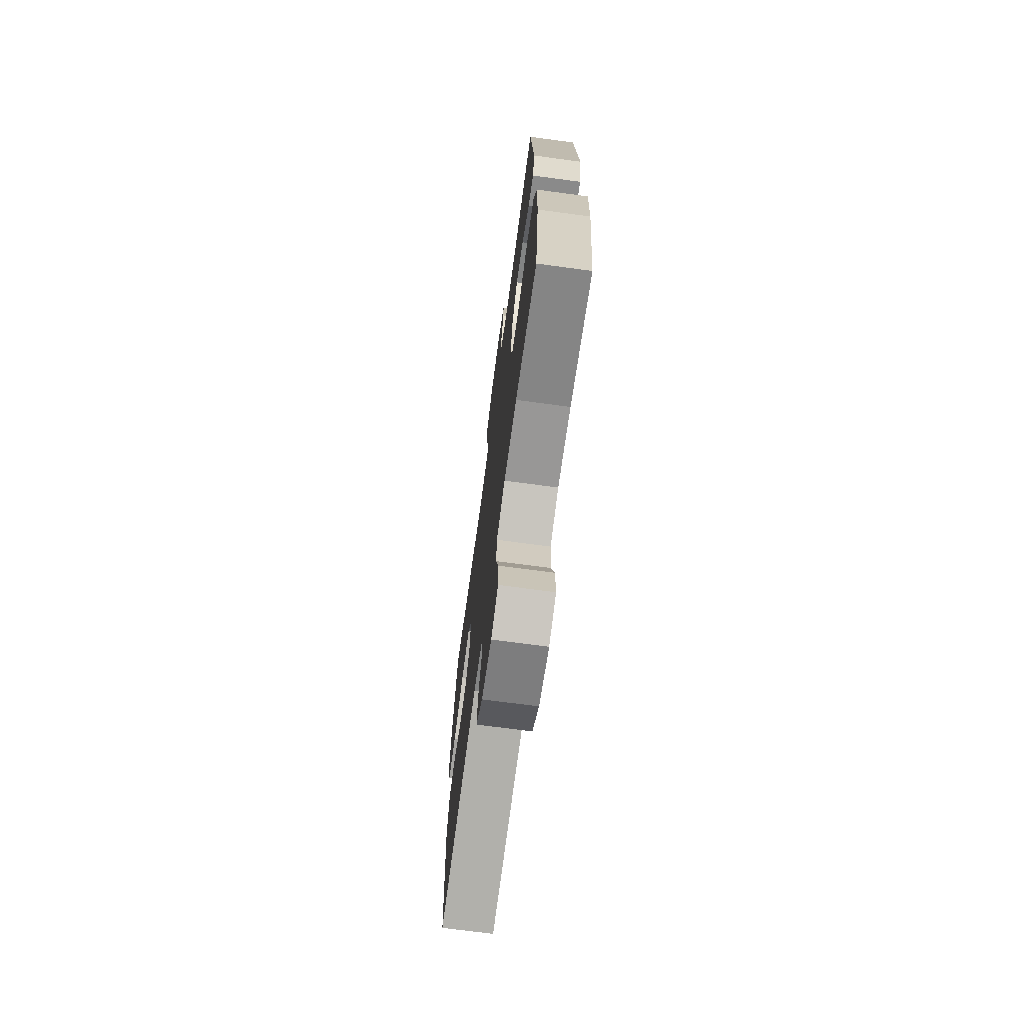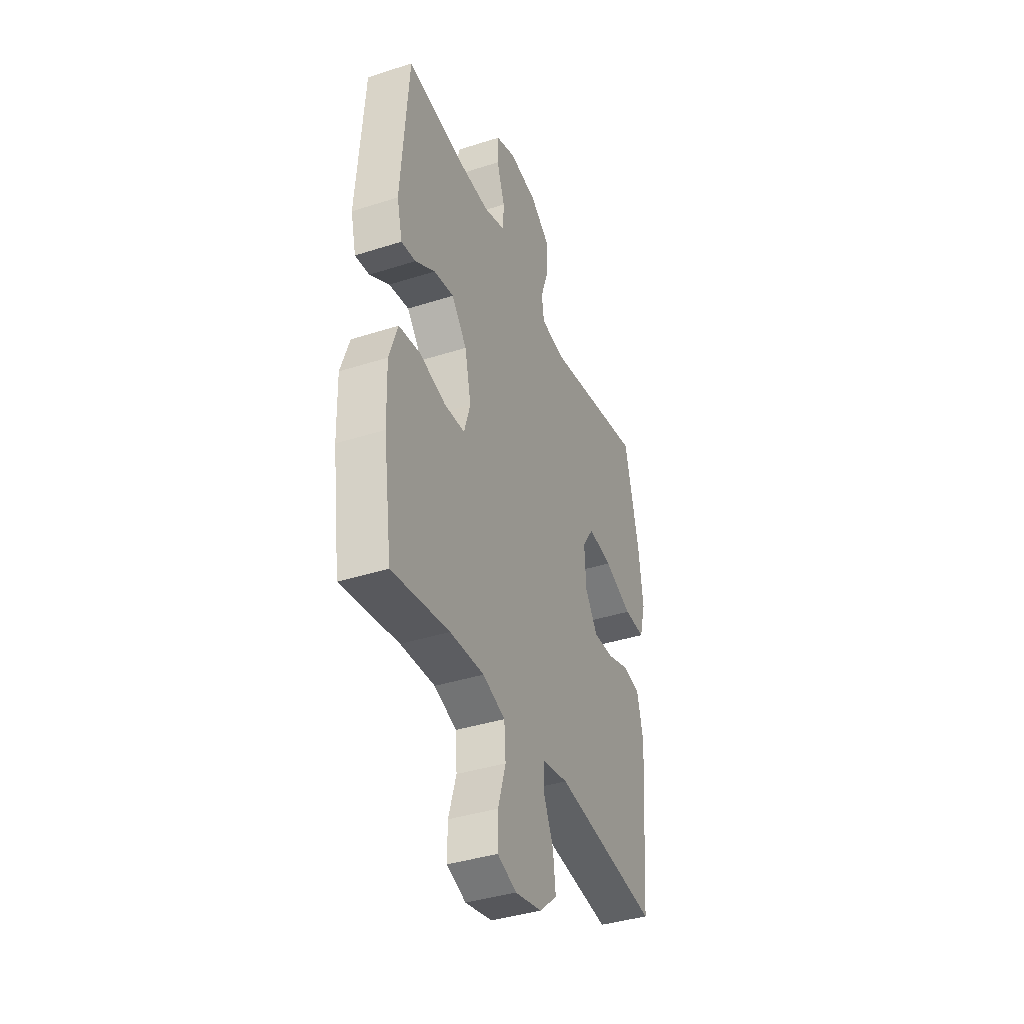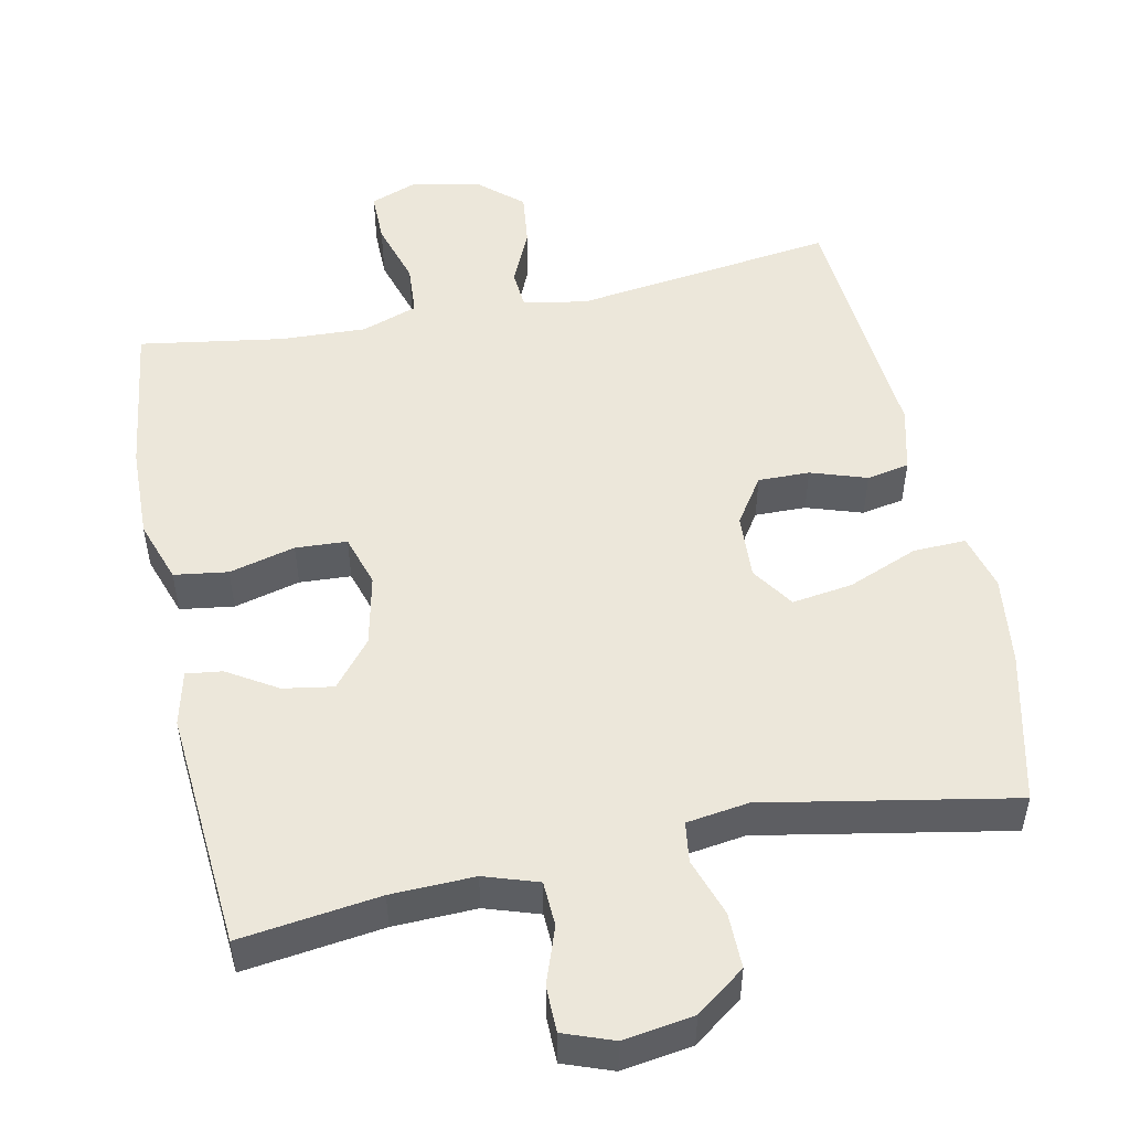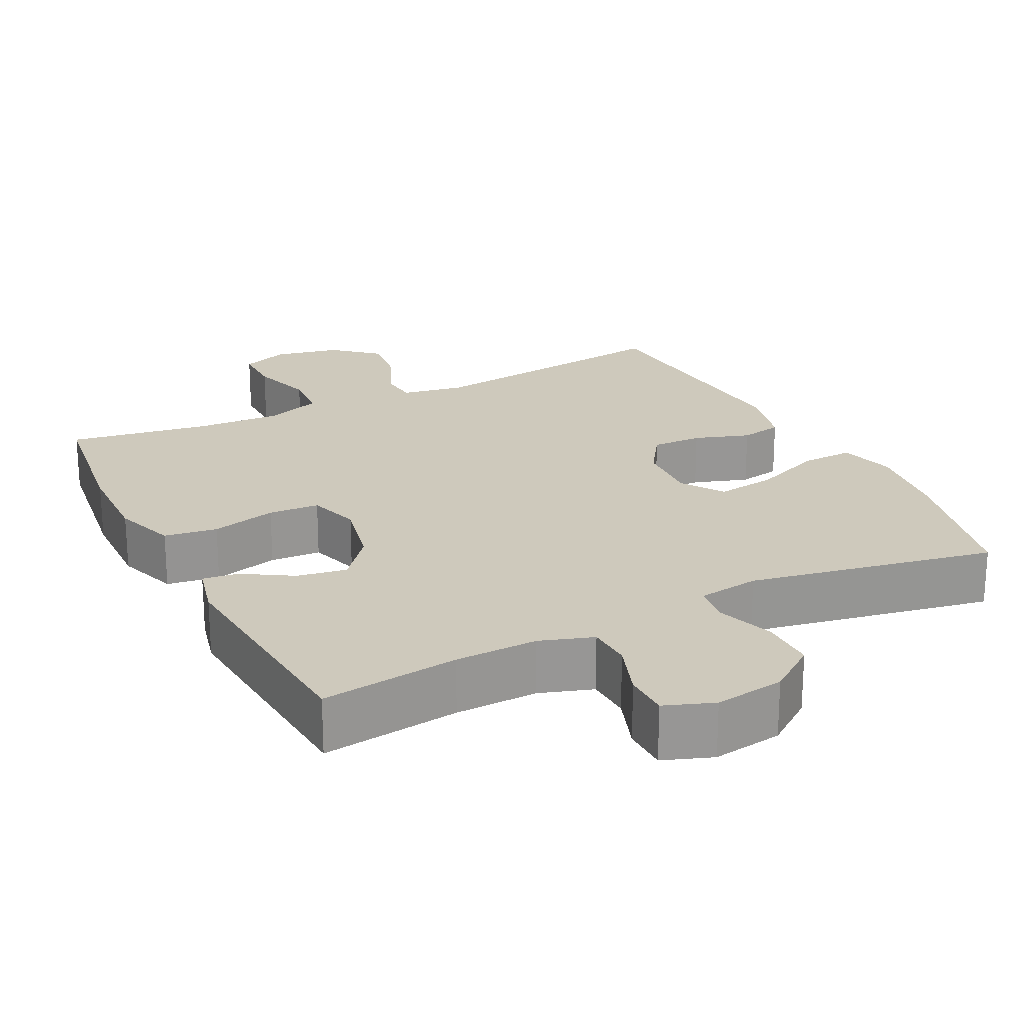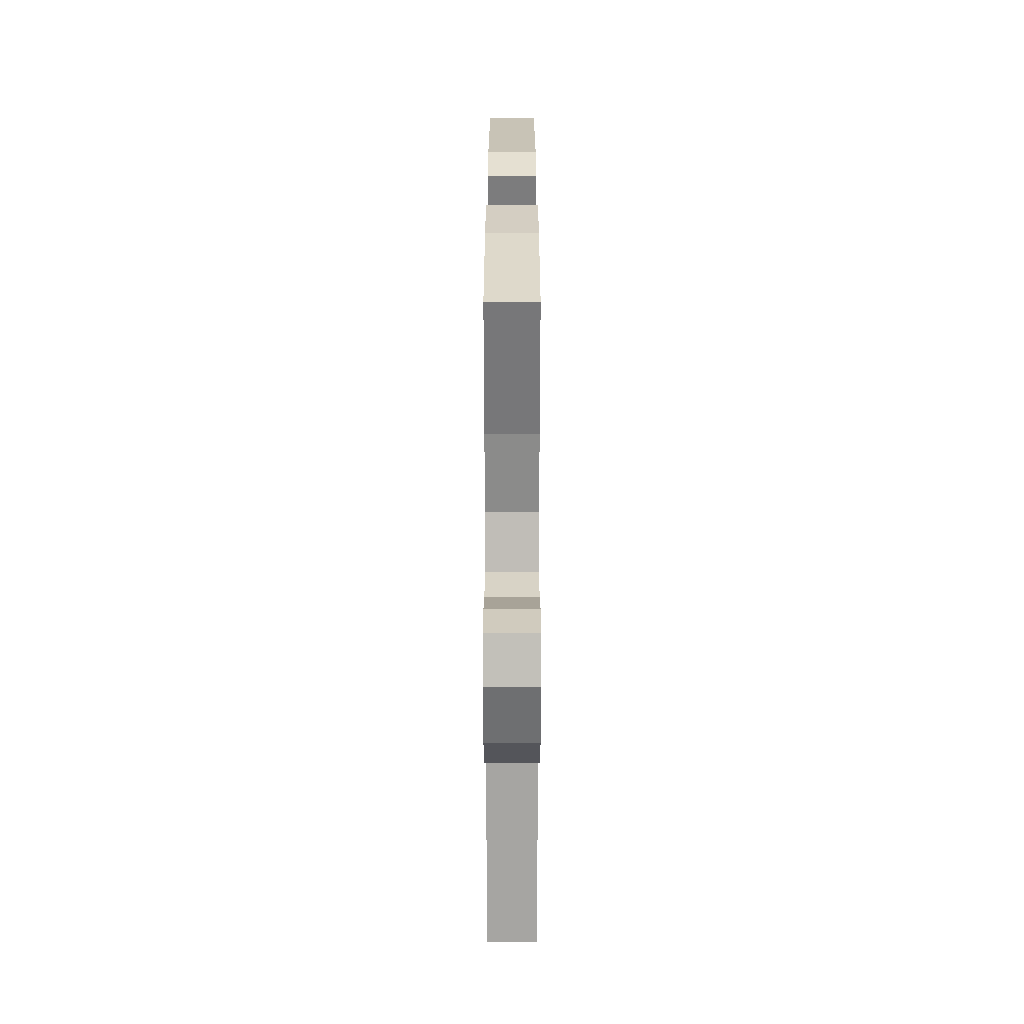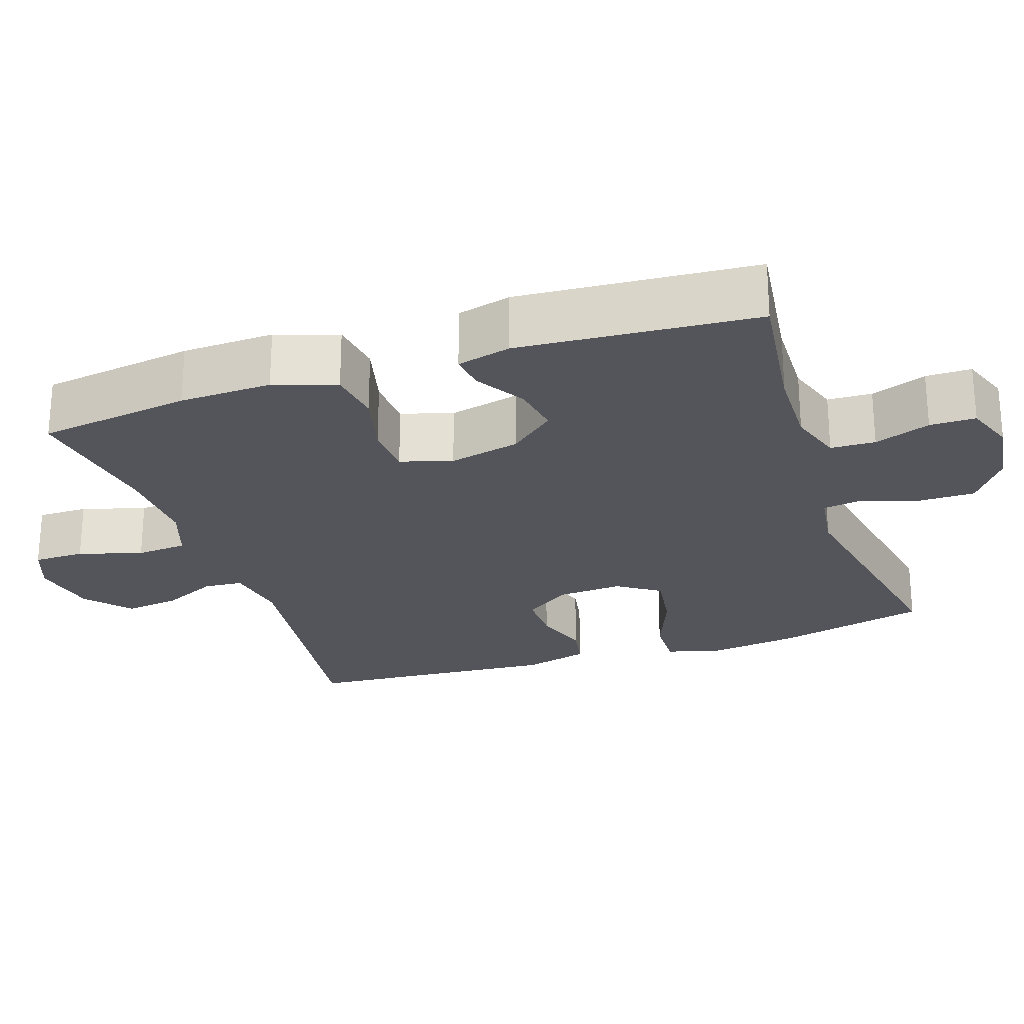
<metadata>
{"format":"obj","ext":"obj","renderer":"f3d","projection":"perspective","resolution":1024,"background":"white","views":[{"elev":-70.9,"azim":-97.7,"up":"+Z"},{"elev":-38.8,"azim":-68.0,"up":"+Z"},{"elev":51.4,"azim":-11.8,"up":"+Y"},{"elev":22.4,"azim":-26.7,"up":"+Y"},{"elev":-66.2,"azim":-90.0,"up":"+Z"},{"elev":-25.0,"azim":-71.3,"up":"+Y"}]}
</metadata>
<code>
o path2088
v 0.1548 0.0375 0.4374
v 0.06922 0.0375 0.4497
v 0.06141 0.0375 0.5057
v 0.08876 0.0375 0.5861
v 0.08939 0.0375 0.6631
v 0.02155 0.0375 0.7131
v -0.0761 0.0375 0.7277
v -0.1448 0.0375 0.7024
v -0.1453 0.0375 0.6385
v -0.1174 0.0375 0.5604
v -0.1201 0.0375 0.498
v -0.1947 0.0375 0.4734
v -0.3101 0.0375 0.4767
v -0.5034 0.0375 0.502
v -0.5289 0.0375 0.1707
v -0.5104 0.0375 0.09523
v -0.4606 0.0375 0.1017
v -0.392 0.0375 0.1439
v -0.3228 0.0375 0.1556
v -0.2701 0.0375 0.0918
v -0.2482 0.0375 -0.00705
v -0.2703 0.0375 -0.07913
v -0.3415 0.0375 -0.08314
v -0.4328 0.0375 -0.05982
v -0.507 0.0375 -0.07041
v -0.5365 0.0375 -0.1572
v -0.533 0.0375 -0.2862
v -0.5034 0.0375 -0.4999
v -0.3052 0.0375 -0.4685
v -0.1865 0.0375 -0.4633
v -0.1087 0.0375 -0.4904
v -0.1036 0.0375 -0.5615
v -0.1306 0.0375 -0.6504
v -0.1308 0.0375 -0.7214
v -0.06495 0.0375 -0.7464
v 0.02772 0.0375 -0.7274
v 0.0885 0.0375 -0.6741
v 0.07927 0.0375 -0.5986
v 0.04435 0.0375 -0.5221
v 0.04872 0.0375 -0.4679
v 0.1369 0.0375 -0.4525
v 0.4983 0.0375 -0.4999
v 0.5267 0.0375 -0.1458
v 0.5042 0.0375 -0.05583
v 0.4454 0.0375 -0.04464
v 0.3681 0.0375 -0.07027
v 0.2971 0.0375 -0.0715
v 0.2541 0.0375 -0.007133
v 0.2489 0.0375 0.08391
v 0.2884 0.0375 0.1427
v 0.3721 0.0375 0.1308
v 0.4694 0.0375 0.0916
v 0.5422 0.0375 0.08905
v 0.5631 0.0375 0.1673
v 0.5475 0.0375 0.2918
v 0.4983 0.0375 0.502
v 0.1548 -0.0375 0.4374
v 0.06922 -0.0375 0.4497
v 0.06141 -0.0375 0.5057
v 0.08876 -0.0375 0.5861
v 0.08939 -0.0375 0.6631
v 0.02155 -0.0375 0.7131
v -0.0761 -0.0375 0.7277
v -0.1448 -0.0375 0.7024
v -0.1453 -0.0375 0.6385
v -0.1174 -0.0375 0.5604
v -0.1201 -0.0375 0.498
v -0.1947 -0.0375 0.4734
v -0.3101 -0.0375 0.4767
v -0.5034 -0.0375 0.502
v -0.5289 -0.0375 0.1707
v -0.5104 -0.0375 0.09523
v -0.4606 -0.0375 0.1017
v -0.392 -0.0375 0.1439
v -0.3228 -0.0375 0.1556
v -0.2701 -0.0375 0.0918
v -0.2482 -0.0375 -0.00705
v -0.2703 -0.0375 -0.07913
v -0.3415 -0.0375 -0.08314
v -0.4328 -0.0375 -0.05982
v -0.507 -0.0375 -0.07041
v -0.5365 -0.0375 -0.1572
v -0.533 -0.0375 -0.2862
v -0.5034 -0.0375 -0.4999
v -0.3052 -0.0375 -0.4685
v -0.1865 -0.0375 -0.4633
v -0.1087 -0.0375 -0.4904
v -0.1036 -0.0375 -0.5615
v -0.1306 -0.0375 -0.6504
v -0.1308 -0.0375 -0.7214
v -0.06495 -0.0375 -0.7464
v 0.02772 -0.0375 -0.7274
v 0.0885 -0.0375 -0.6741
v 0.07927 -0.0375 -0.5986
v 0.04435 -0.0375 -0.5221
v 0.04872 -0.0375 -0.4679
v 0.1369 -0.0375 -0.4525
v 0.4983 -0.0375 -0.4999
v 0.5267 -0.0375 -0.1458
v 0.5042 -0.0375 -0.05583
v 0.4454 -0.0375 -0.04464
v 0.3681 -0.0375 -0.07027
v 0.2971 -0.0375 -0.0715
v 0.2541 -0.0375 -0.007133
v 0.2489 -0.0375 0.08391
v 0.2884 -0.0375 0.1427
v 0.3721 -0.0375 0.1308
v 0.4694 -0.0375 0.0916
v 0.5422 -0.0375 0.08905
v 0.5631 -0.0375 0.1673
v 0.5475 -0.0375 0.2918
v 0.4983 -0.0375 0.502
v -0.507 0.0375 -0.07041
v -0.507 0.0375 -0.07041
v -0.5365 0.0375 -0.1572
v -0.533 0.0375 -0.2862
v -0.5289 0.0375 0.1707
v -0.5104 0.0375 0.09523
v -0.5104 0.0375 0.09523
v -0.5034 0.0375 0.502
v -0.5034 0.0375 0.502
v -0.4606 0.0375 0.1017
v -0.5034 0.0375 -0.4999
v -0.5034 0.0375 -0.4999
v -0.4328 0.0375 -0.05982
v -0.392 0.0375 0.1439
v -0.3415 0.0375 -0.08314
v -0.3101 0.0375 0.4767
v -0.3052 0.0375 -0.4685
v -0.3228 0.0375 0.1556
v -0.2703 0.0375 -0.07913
v -0.2703 0.0375 -0.07913
v -0.2701 0.0375 0.0918
v -0.1947 0.0375 0.4734
v -0.1865 0.0375 -0.4633
v -0.2482 0.0375 -0.00705
v -0.1201 0.0375 0.498
v -0.1201 0.0375 0.498
v -0.1087 0.0375 -0.4904
v -0.1087 0.0375 -0.4904
v -0.1448 0.0375 0.7024
v -0.1448 0.0375 0.7024
v -0.1453 0.0375 0.6385
v -0.1174 0.0375 0.5604
v -0.0761 0.0375 0.7277
v -0.1306 0.0375 -0.6504
v -0.1308 0.0375 -0.7214
v -0.1308 0.0375 -0.7214
v -0.06495 0.0375 -0.7464
v -0.1036 0.0375 -0.5615
v 0.02155 0.0375 0.7131
v 0.02772 0.0375 -0.7274
v 0.08939 0.0375 0.6631
v 0.0885 0.0375 -0.6741
v 0.04435 0.0375 -0.5221
v 0.04872 0.0375 -0.4679
v 0.04872 0.0375 -0.4679
v 0.07927 0.0375 -0.5986
v 0.1369 0.0375 -0.4525
v 0.08876 0.0375 0.5861
v 0.06141 0.0375 0.5057
v 0.06922 0.0375 0.4497
v 0.06922 0.0375 0.4497
v 0.1548 0.0375 0.4374
v 0.2489 0.0375 0.08391
v 0.2884 0.0375 0.1427
v 0.2884 0.0375 0.1427
v 0.2541 0.0375 -0.007133
v 0.2971 0.0375 -0.0715
v 0.3721 0.0375 0.1308
v 0.3681 0.0375 -0.07027
v 0.4454 0.0375 -0.04464
v 0.4694 0.0375 0.0916
v 0.5042 0.0375 -0.05583
v 0.5042 0.0375 -0.05583
v 0.5422 0.0375 0.08905
v 0.5422 0.0375 0.08905
v 0.4983 0.0375 -0.4999
v 0.4983 0.0375 -0.4999
v 0.4983 0.0375 0.502
v 0.4983 0.0375 0.502
v 0.5267 0.0375 -0.1458
v 0.5475 0.0375 0.2918
v 0.5631 0.0375 0.1673
v -0.507 -0.0375 -0.07041
v -0.507 -0.0375 -0.07041
v -0.5365 -0.0375 -0.1572
v -0.533 -0.0375 -0.2862
v -0.5289 -0.0375 0.1707
v -0.5104 -0.0375 0.09523
v -0.5104 -0.0375 0.09523
v -0.5034 -0.0375 0.502
v -0.5034 -0.0375 0.502
v -0.4606 -0.0375 0.1017
v -0.5034 -0.0375 -0.4999
v -0.5034 -0.0375 -0.4999
v -0.4328 -0.0375 -0.05982
v -0.392 -0.0375 0.1439
v -0.3415 -0.0375 -0.08314
v -0.3101 -0.0375 0.4767
v -0.3052 -0.0375 -0.4685
v -0.3228 -0.0375 0.1556
v -0.2703 -0.0375 -0.07913
v -0.2703 -0.0375 -0.07913
v -0.2701 -0.0375 0.0918
v -0.1947 -0.0375 0.4734
v -0.1865 -0.0375 -0.4633
v -0.2482 -0.0375 -0.00705
v -0.1201 -0.0375 0.498
v -0.1201 -0.0375 0.498
v -0.1087 -0.0375 -0.4904
v -0.1087 -0.0375 -0.4904
v -0.1448 -0.0375 0.7024
v -0.1448 -0.0375 0.7024
v -0.1453 -0.0375 0.6385
v -0.1174 -0.0375 0.5604
v -0.0761 -0.0375 0.7277
v -0.1306 -0.0375 -0.6504
v -0.1308 -0.0375 -0.7214
v -0.1308 -0.0375 -0.7214
v -0.06495 -0.0375 -0.7464
v -0.1036 -0.0375 -0.5615
v 0.02155 -0.0375 0.7131
v 0.02772 -0.0375 -0.7274
v 0.08939 -0.0375 0.6631
v 0.0885 -0.0375 -0.6741
v 0.04435 -0.0375 -0.5221
v 0.04872 -0.0375 -0.4679
v 0.04872 -0.0375 -0.4679
v 0.07927 -0.0375 -0.5986
v 0.1369 -0.0375 -0.4525
v 0.08876 -0.0375 0.5861
v 0.06141 -0.0375 0.5057
v 0.06922 -0.0375 0.4497
v 0.06922 -0.0375 0.4497
v 0.1548 -0.0375 0.4374
v 0.2489 -0.0375 0.08391
v 0.2884 -0.0375 0.1427
v 0.2884 -0.0375 0.1427
v 0.2541 -0.0375 -0.007133
v 0.2971 -0.0375 -0.0715
v 0.3721 -0.0375 0.1308
v 0.3681 -0.0375 -0.07027
v 0.4454 -0.0375 -0.04464
v 0.4694 -0.0375 0.0916
v 0.5042 -0.0375 -0.05583
v 0.5042 -0.0375 -0.05583
v 0.5422 -0.0375 0.08905
v 0.5422 -0.0375 0.08905
v 0.4983 -0.0375 -0.4999
v 0.4983 -0.0375 -0.4999
v 0.4983 -0.0375 0.502
v 0.4983 -0.0375 0.502
v 0.5267 -0.0375 -0.1458
v 0.5475 -0.0375 0.2918
v 0.5631 -0.0375 0.1673
f 200 202 206
f 198 189 194
f 228 207 211
f 207 203 201
f 252 236 255
f 233 209 234
f 217 216 223
f 216 217 215
f 209 233 216
f 237 205 208
f 203 199 201
f 244 254 246
f 189 198 200
f 243 254 244
f 188 199 187
f 231 240 228
f 216 232 223
f 202 200 198
f 201 199 188
f 242 255 238
f 236 238 255
f 256 255 242
f 245 256 242
f 203 207 228
f 194 189 190
f 221 218 219
f 202 205 206
f 243 241 231
f 218 224 222
f 240 208 203
f 232 216 233
f 201 188 195
f 230 224 226
f 250 243 231
f 209 206 234
f 230 222 224
f 228 211 227
f 237 208 240
f 238 236 237
f 189 200 192
f 240 203 228
f 205 237 234
f 225 223 232
f 199 197 187
f 187 197 185
f 234 237 236
f 215 217 213
f 227 222 230
f 254 243 250
f 234 206 205
f 224 218 221
f 248 256 245
f 241 240 231
f 227 211 222
f 114 26 82 186
f 26 27 83 82
f 15 119 191 71
f 121 15 71 193
f 16 17 73 72
f 27 124 196 83
f 24 25 81 80
f 17 18 74 73
f 23 24 80 79
f 13 14 70 69
f 28 29 85 84
f 18 19 75 74
f 132 23 79 204
f 19 20 76 75
f 12 13 69 68
f 29 30 86 85
f 21 22 78 77
f 20 21 77 76
f 138 12 68 210
f 30 140 212 86
f 142 9 65 214
f 9 10 66 65
f 7 8 64 63
f 33 148 220 89
f 34 35 91 90
f 32 33 89 88
f 10 11 67 66
f 31 32 88 87
f 6 7 63 62
f 35 36 92 91
f 5 6 62 61
f 36 37 93 92
f 39 157 229 95
f 38 39 95 94
f 37 38 94 93
f 40 41 97 96
f 4 5 61 60
f 3 4 60 59
f 163 3 59 235
f 1 2 58 57
f 49 167 239 105
f 48 49 105 104
f 47 48 104 103
f 50 51 107 106
f 46 47 103 102
f 45 46 102 101
f 51 52 108 107
f 175 45 101 247
f 52 177 249 108
f 41 179 251 97
f 181 1 57 253
f 43 44 100 99
f 42 43 99 98
f 55 56 112 111
f 54 55 111 110
f 53 54 110 109
f 128 134 130
f 126 122 117
f 156 139 135
f 135 129 131
f 180 183 164
f 161 162 137
f 145 151 144
f 144 143 145
f 137 144 161
f 165 136 133
f 131 129 127
f 172 174 182
f 117 128 126
f 171 172 182
f 116 115 127
f 159 156 168
f 144 151 160
f 130 126 128
f 129 116 127
f 170 166 183
f 164 183 166
f 184 170 183
f 173 170 184
f 131 156 135
f 122 118 117
f 149 147 146
f 130 134 133
f 171 159 169
f 146 150 152
f 168 131 136
f 160 161 144
f 129 123 116
f 158 154 152
f 178 159 171
f 137 162 134
f 158 152 150
f 156 155 139
f 165 168 136
f 166 165 164
f 117 120 128
f 168 156 131
f 133 162 165
f 153 160 151
f 127 115 125
f 115 113 125
f 162 164 165
f 143 141 145
f 155 158 150
f 182 178 171
f 162 133 134
f 152 149 146
f 176 173 184
f 169 159 168
f 155 150 139

</code>
